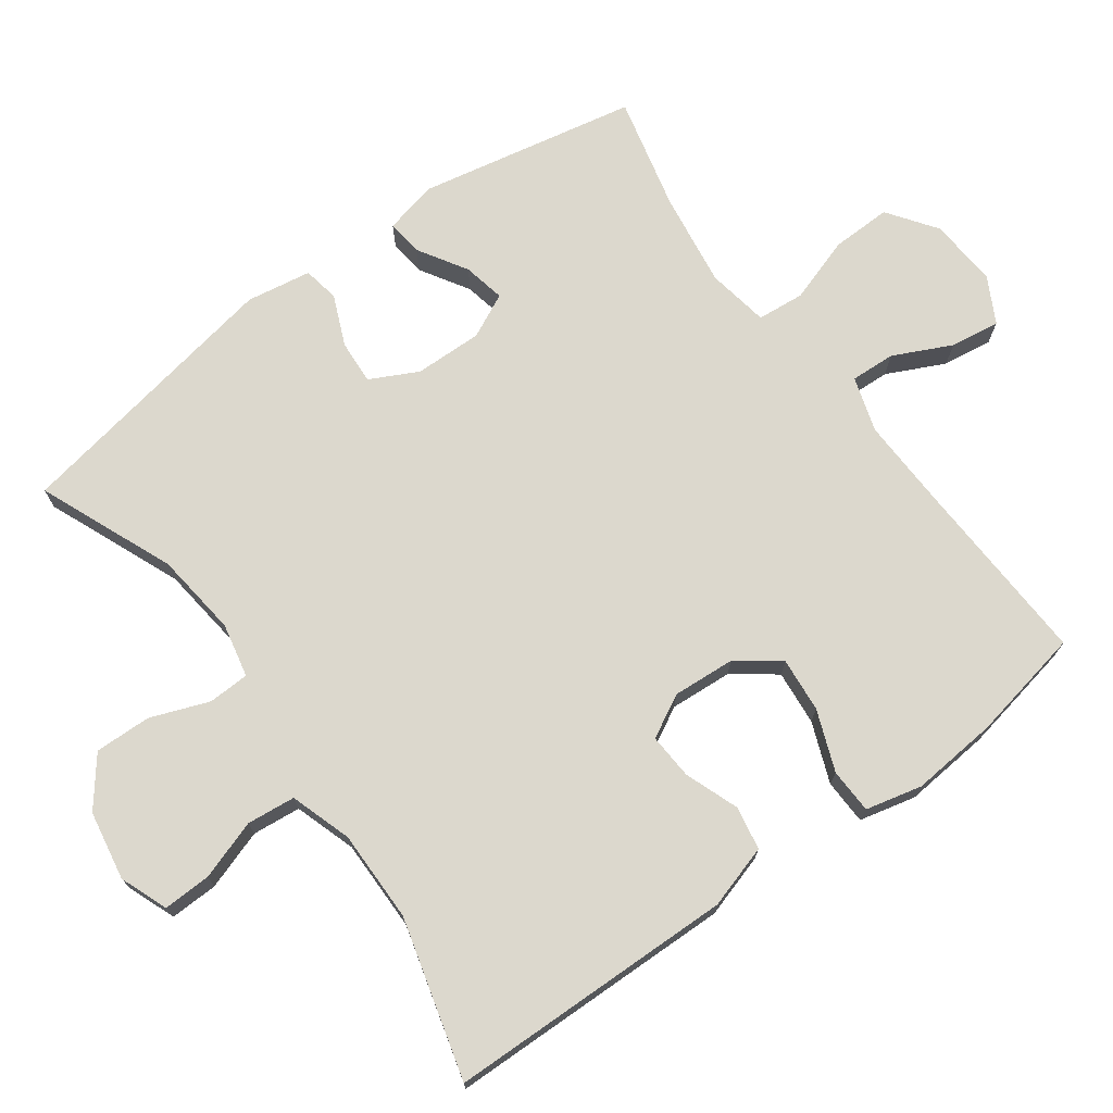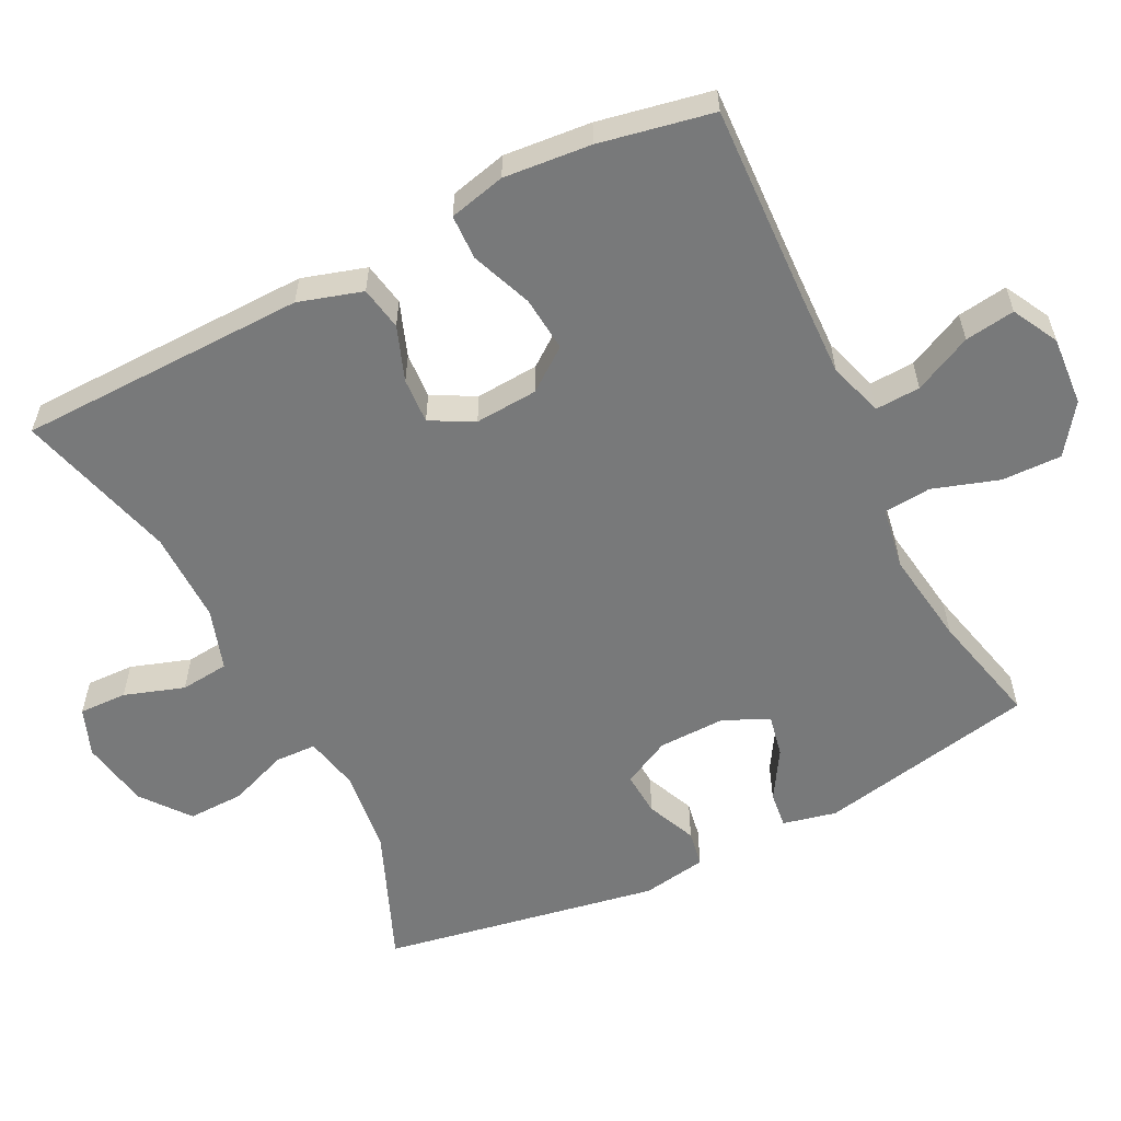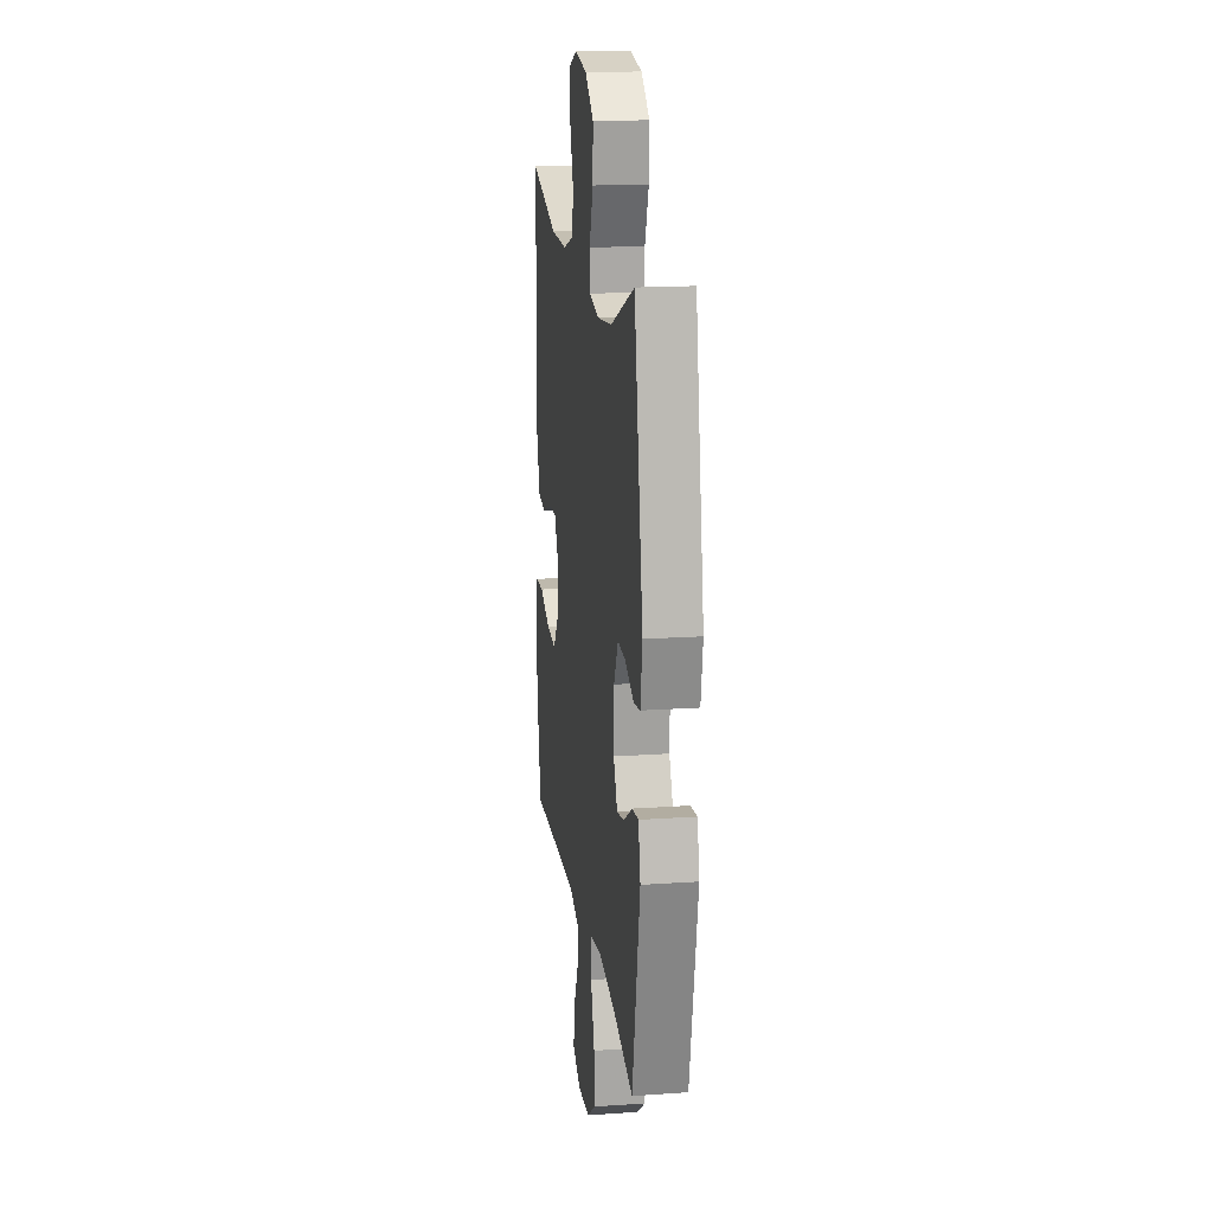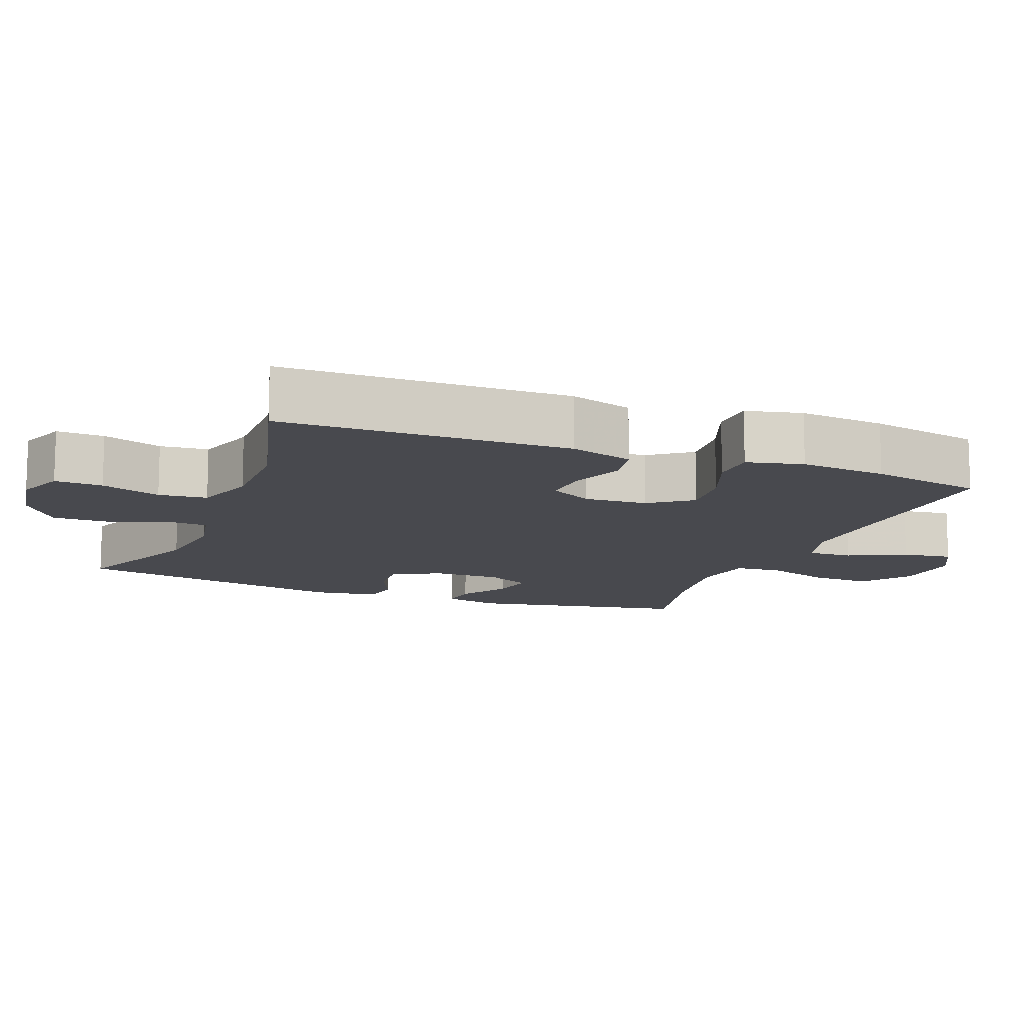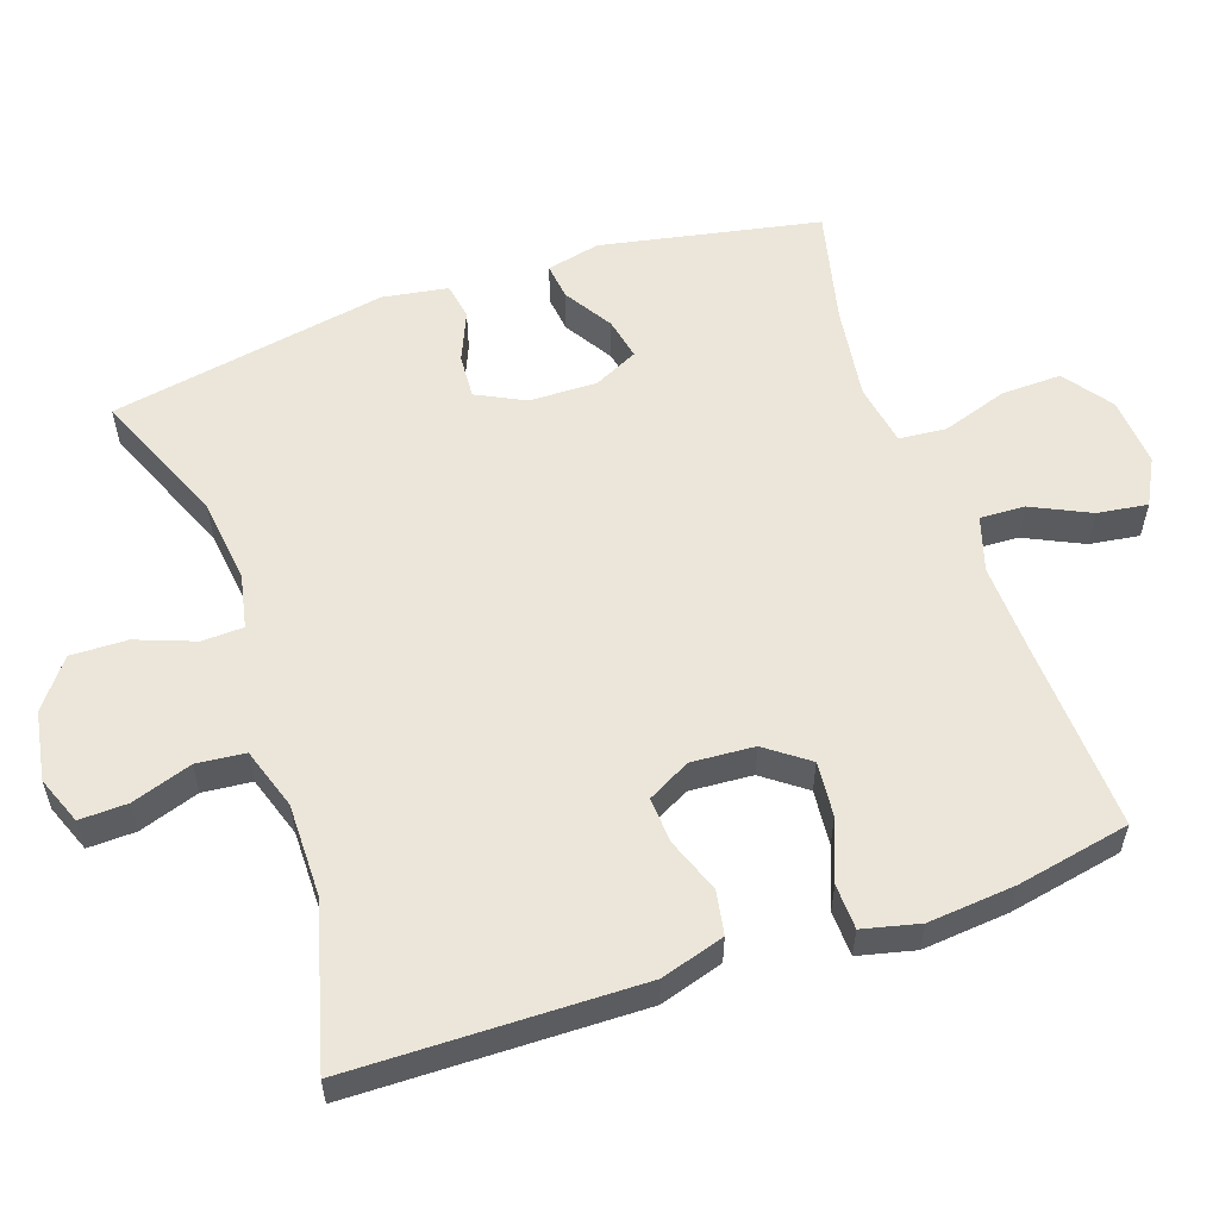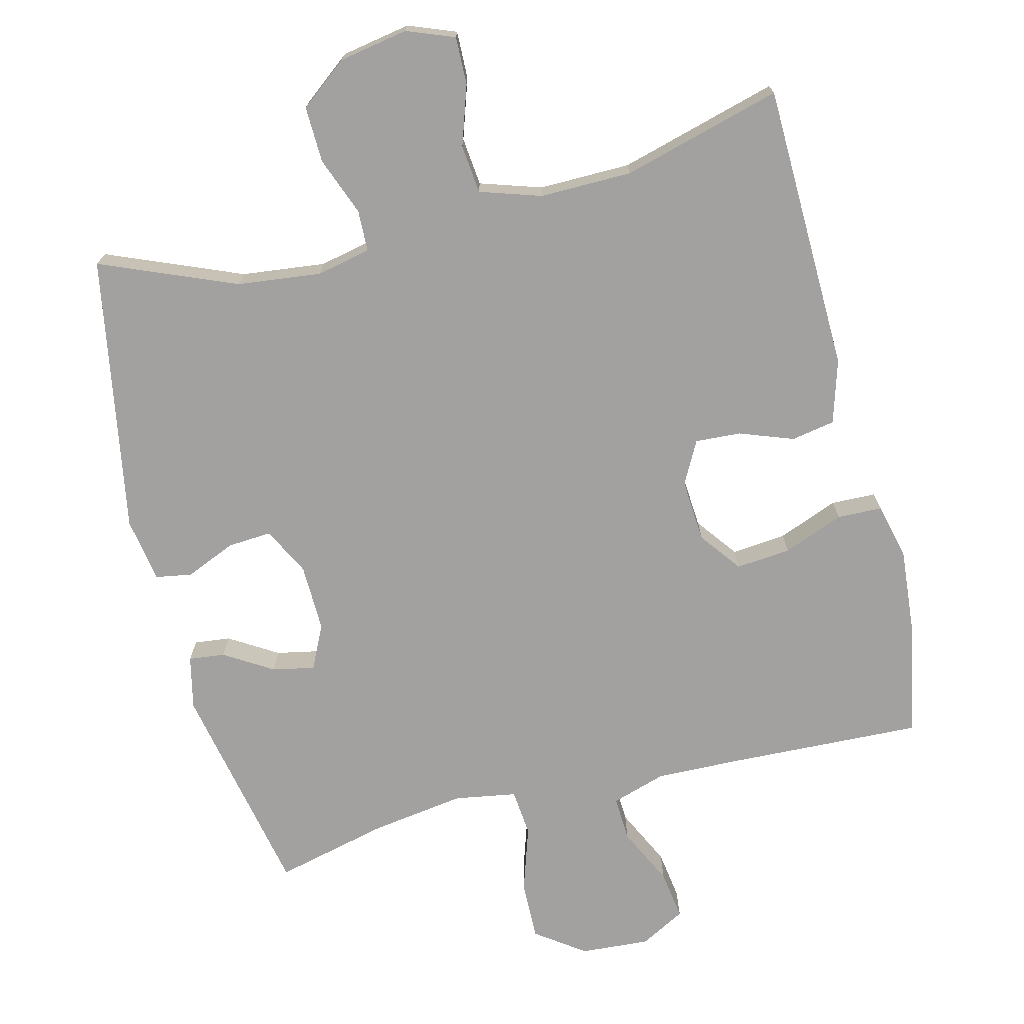
<metadata>
{"format":"obj","ext":"obj","renderer":"f3d","projection":"perspective","resolution":1024,"background":"white","views":[{"elev":72.5,"azim":53.9,"up":"+Y"},{"elev":-57.7,"azim":116.7,"up":"+Y"},{"elev":17.2,"azim":-97.8,"up":"+Z"},{"elev":-12.6,"azim":68.6,"up":"+Y"},{"elev":56.7,"azim":70.9,"up":"+Y"},{"elev":-72.3,"azim":14.2,"up":"+Y"}]}
</metadata>
<code>
v 0.5 0.07 -0.5
v 0.231 0.07 -0.488
v 0.107 0.07 -0.484
v 0.03 0.07 -0.508
v 0.033 0.07 -0.571
v 0.072 0.07 -0.652
v 0.082 0.07 -0.722
v 0.018 0.07 -0.756
v -0.079 0.07 -0.749
v -0.147 0.07 -0.7
v -0.145 0.07 -0.616
v -0.115 0.07 -0.524
v -0.121 0.07 -0.458
v -0.208 0.07 -0.443
v -0.34 0.07 -0.462
v -0.5 0.07 -0.5
v -0.561 0.07 -0.194
v -0.544 0.07 -0.119
v -0.493 0.07 -0.125
v -0.425 0.07 -0.167
v -0.366 0.07 -0.179
v -0.336 0.07 -0.117
v -0.338 0.07 -0.022
v -0.372 0.07 0.045
v -0.434 0.07 0.041
v -0.504 0.07 0.011
v -0.555 0.07 0.02
v -0.57 0.07 0.111
v -0.5 0.07 0.5
v -0.31 0.07 0.421
v -0.192 0.07 0.407
v -0.116 0.07 0.423
v -0.114 0.07 0.481
v -0.145 0.07 0.563
v -0.147 0.07 0.642
v -0.08 0.07 0.694
v 0.017 0.07 0.711
v 0.084 0.07 0.685
v 0.082 0.07 0.618
v 0.054 0.07 0.534
v 0.061 0.07 0.466
v 0.147 0.07 0.438
v 0.276 0.07 0.439
v 0.5 0.07 0.5
v 0.508 0.07 0.096
v 0.481 0.07 0.007
v 0.42 0.07 -0.004
v 0.344 0.07 0.024
v 0.28 0.07 0.028
v 0.248 0.07 -0.032
v 0.254 0.07 -0.12
v 0.298 0.07 -0.179
v 0.375 0.07 -0.172
v 0.46 0.07 -0.139
v 0.523 0.07 -0.141
v 0.542 0.07 -0.22
v 0.531 0.07 -0.342
v 0.5 0 -0.5
v 0.231 0 -0.488
v 0.107 0 -0.484
v 0.03 0 -0.508
v 0.033 0 -0.571
v 0.072 0 -0.652
v 0.082 0 -0.722
v 0.018 0 -0.756
v -0.079 0 -0.749
v -0.147 0 -0.7
v -0.145 0 -0.616
v -0.115 0 -0.524
v -0.121 0 -0.458
v -0.208 0 -0.443
v -0.34 0 -0.462
v -0.5 0 -0.5
v -0.561 0 -0.194
v -0.544 0 -0.119
v -0.493 0 -0.125
v -0.425 0 -0.167
v -0.366 0 -0.179
v -0.336 0 -0.117
v -0.338 0 -0.022
v -0.372 0 0.045
v -0.434 0 0.041
v -0.504 0 0.011
v -0.555 0 0.02
v -0.57 0 0.111
v -0.5 0 0.5
v -0.31 0 0.421
v -0.192 0 0.407
v -0.116 0 0.423
v -0.114 0 0.481
v -0.145 0 0.563
v -0.147 0 0.642
v -0.08 0 0.694
v 0.017 0 0.711
v 0.084 0 0.685
v 0.082 0 0.618
v 0.054 0 0.534
v 0.061 0 0.466
v 0.147 0 0.438
v 0.276 0 0.439
v 0.5 0 0.5
v 0.508 0 0.096
v 0.481 0 0.007
v 0.42 0 -0.004
v 0.344 0 0.024
v 0.28 0 0.028
v 0.248 0 -0.032
v 0.254 0 -0.12
v 0.298 0 -0.179
v 0.375 0 -0.172
v 0.46 0 -0.139
v 0.523 0 -0.141
v 0.542 0 -0.22
v 0.531 0 -0.342
f 56 57 1 2
f 53 54 55 56
f 52 53 56 2
f 51 52 2 3
f 50 51 3 4
f 45 46 47 48
f 43 44 45 48
f 42 43 48 49
f 41 42 49 50
f 37 38 39 40
f 37 40 41
f 36 37 41
f 33 34 35 36
f 32 33 36 41
f 27 28 29 30
f 25 26 27 30
f 24 25 30 31
f 23 24 31 32
f 17 18 19 20
f 15 16 17 20
f 14 15 20 21
f 13 14 21 22
f 9 10 11 12
f 9 12 13
f 8 9 13
f 5 6 7 8
f 4 5 8 13
f 23 32 41 50
f 22 23 50
f 4 13 22 50
f 59 58 114 113
f 113 112 111 110
f 59 113 110 109
f 60 59 109 108
f 61 60 108 107
f 105 104 103 102
f 105 102 101 100
f 106 105 100 99
f 107 106 99 98
f 97 96 95 94
f 98 97 94
f 98 94 93
f 93 92 91 90
f 98 93 90 89
f 87 86 85 84
f 87 84 83 82
f 88 87 82 81
f 89 88 81 80
f 77 76 75 74
f 77 74 73 72
f 78 77 72 71
f 79 78 71 70
f 69 68 67 66
f 70 69 66
f 70 66 65
f 65 64 63 62
f 70 65 62 61
f 107 98 89 80
f 107 80 79
f 107 79 70 61
f 1 58 59 2
f 2 59 60 3
f 3 60 61 4
f 4 61 62 5
f 5 62 63 6
f 6 63 64 7
f 7 64 65 8
f 8 65 66 9
f 9 66 67 10
f 10 67 68 11
f 11 68 69 12
f 12 69 70 13
f 13 70 71 14
f 14 71 72 15
f 15 72 73 16
f 16 73 74 17
f 17 74 75 18
f 18 75 76 19
f 19 76 77 20
f 20 77 78 21
f 21 78 79 22
f 22 79 80 23
f 23 80 81 24
f 24 81 82 25
f 25 82 83 26
f 26 83 84 27
f 27 84 85 28
f 28 85 86 29
f 29 86 87 30
f 30 87 88 31
f 31 88 89 32
f 32 89 90 33
f 33 90 91 34
f 34 91 92 35
f 35 92 93 36
f 36 93 94 37
f 37 94 95 38
f 38 95 96 39
f 39 96 97 40
f 40 97 98 41
f 41 98 99 42
f 42 99 100 43
f 43 100 101 44
f 44 101 102 45
f 45 102 103 46
f 46 103 104 47
f 47 104 105 48
f 48 105 106 49
f 49 106 107 50
f 50 107 108 51
f 51 108 109 52
f 52 109 110 53
f 53 110 111 54
f 54 111 112 55
f 55 112 113 56
f 56 113 114 57
f 57 114 58 1

</code>
